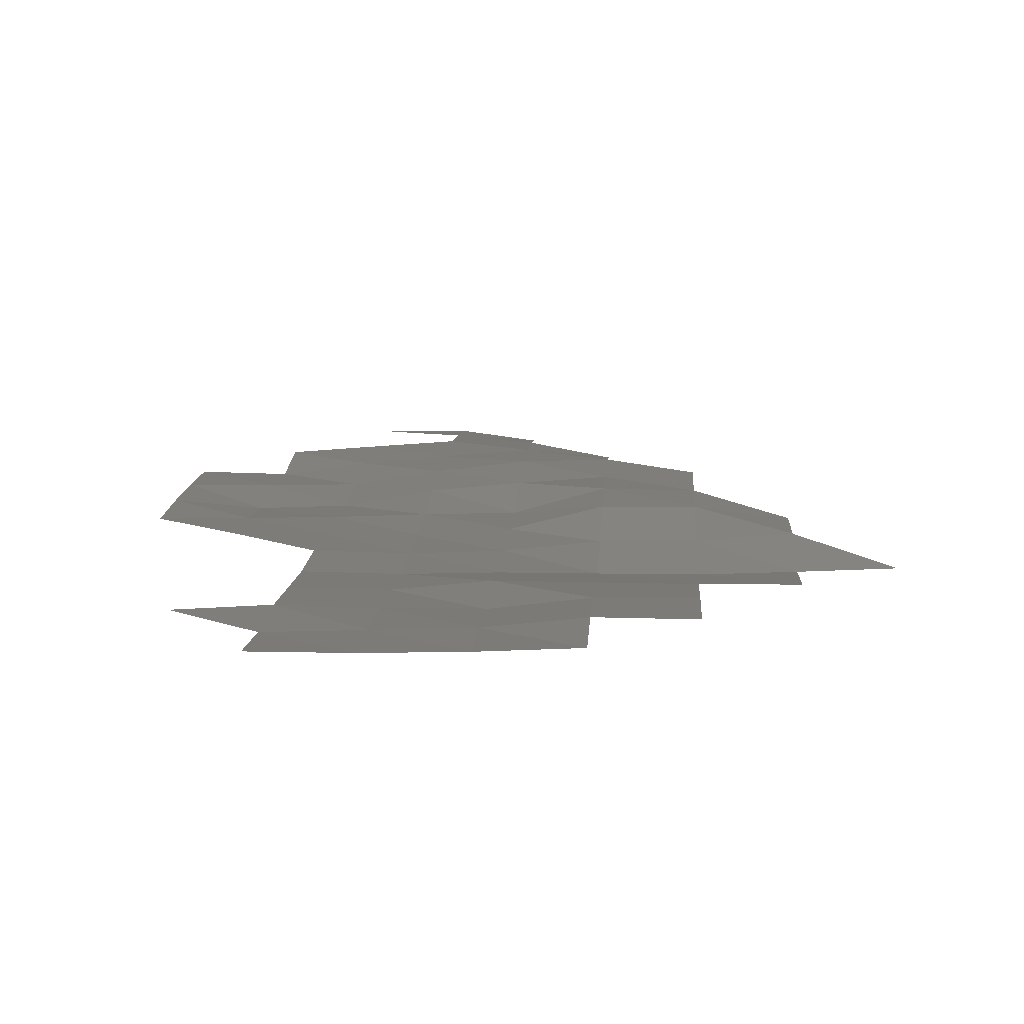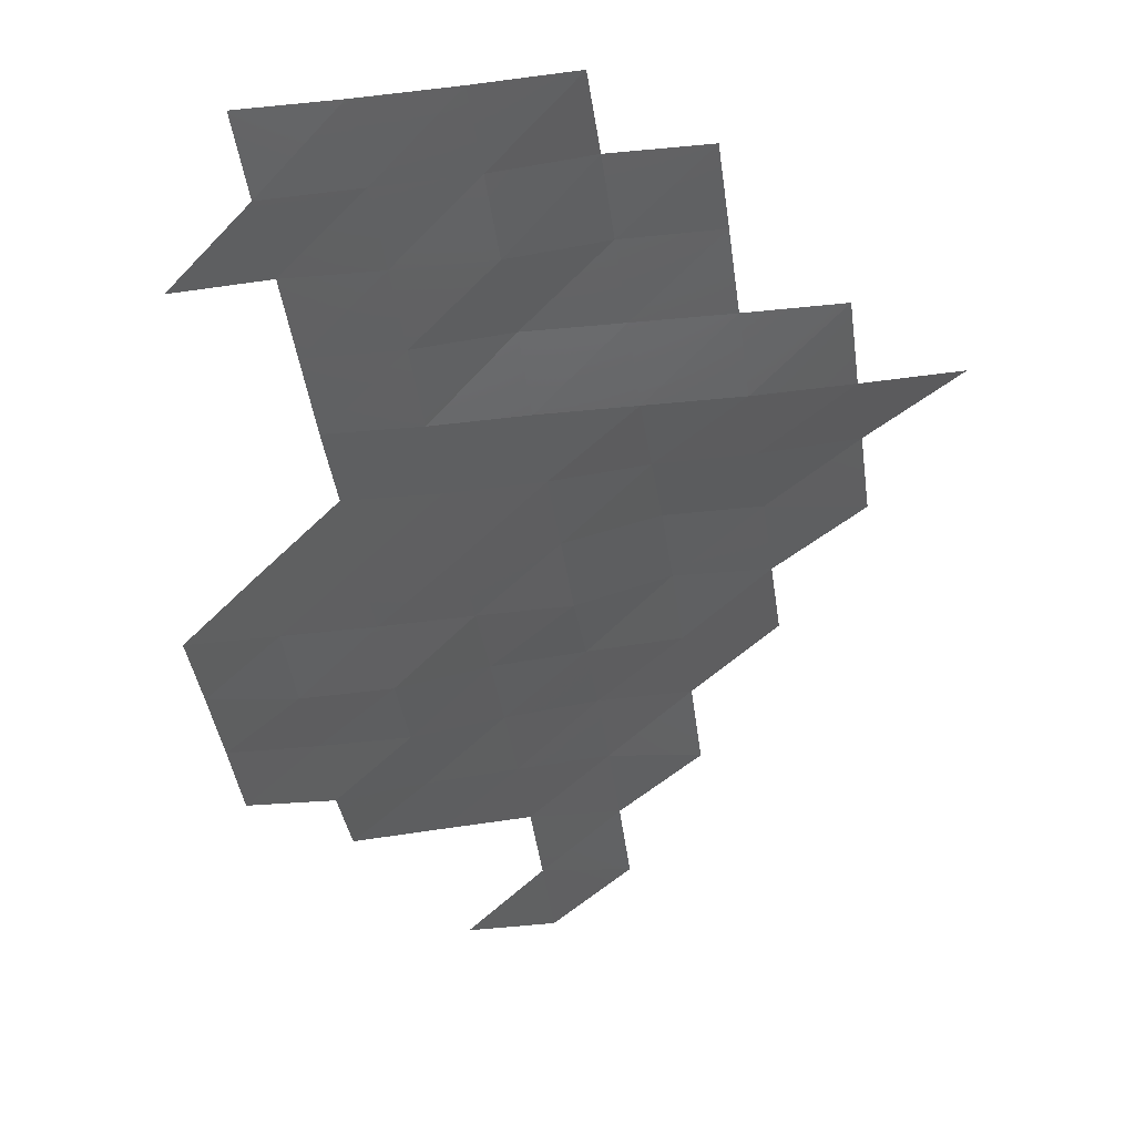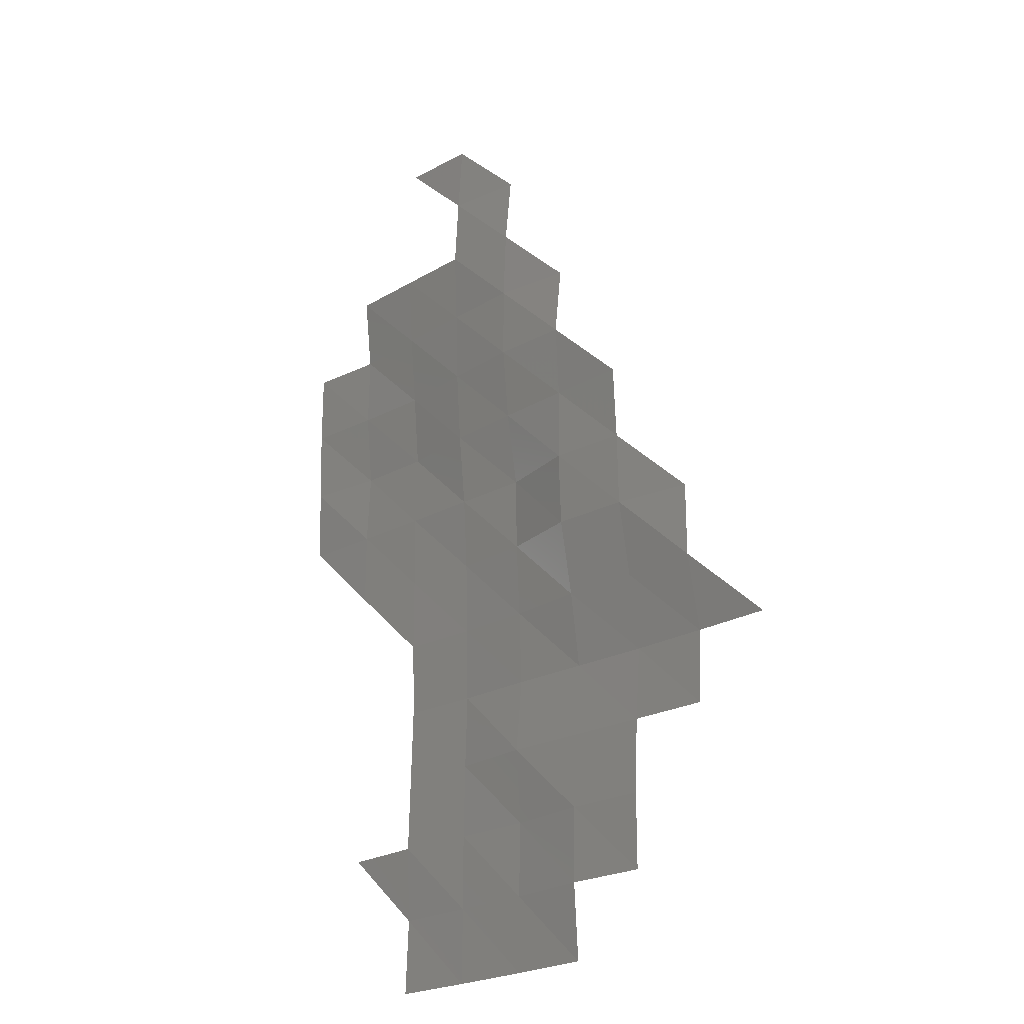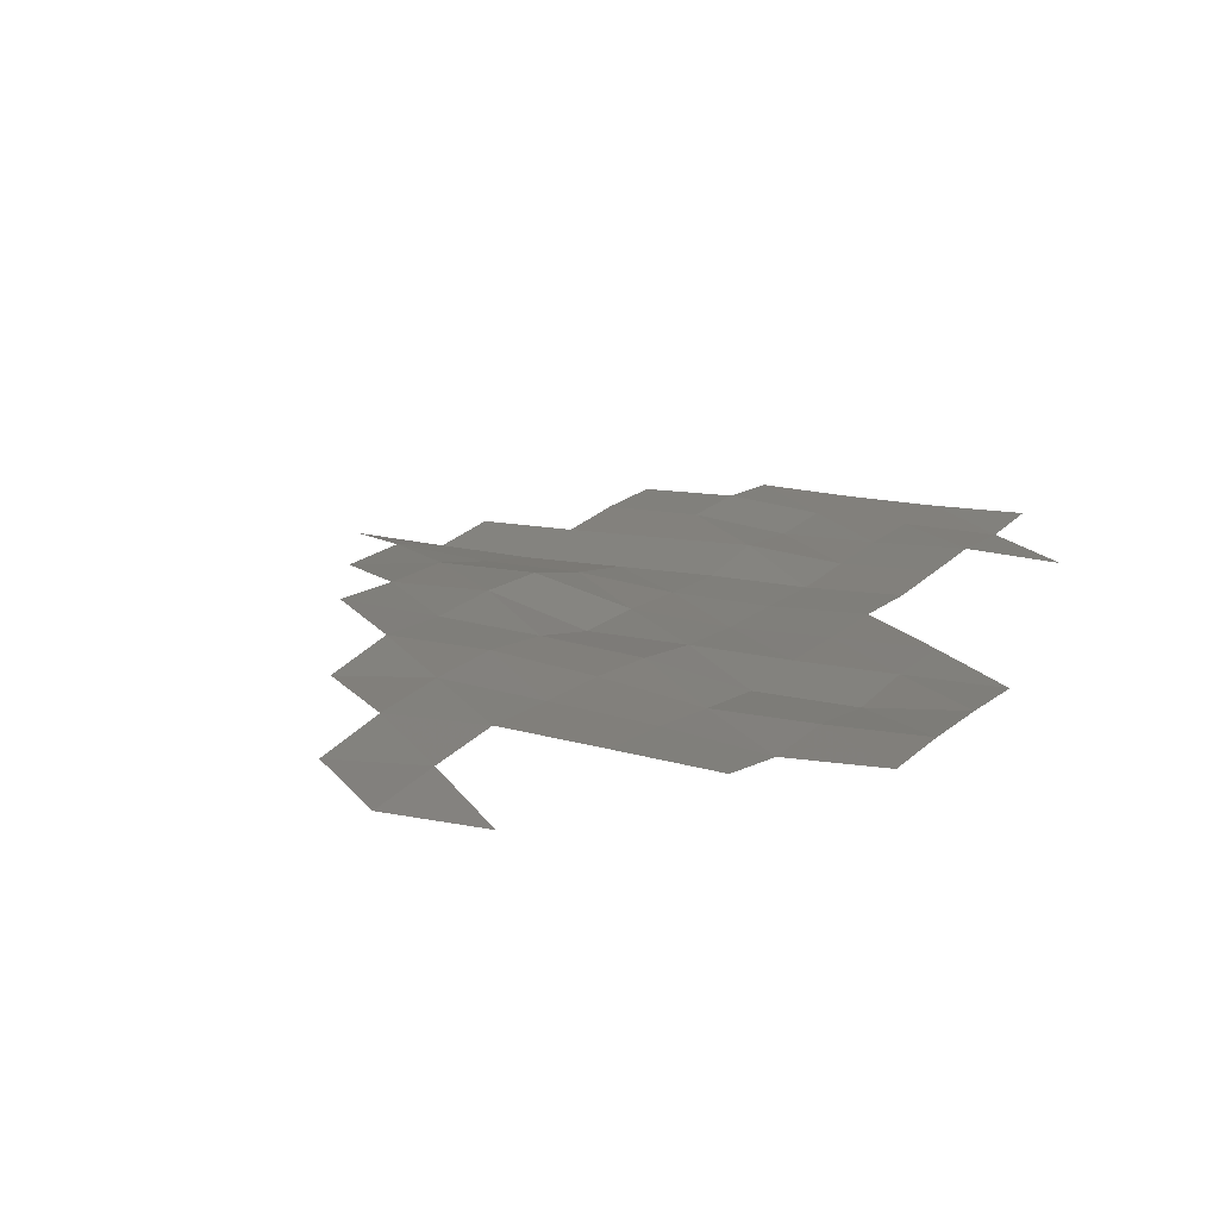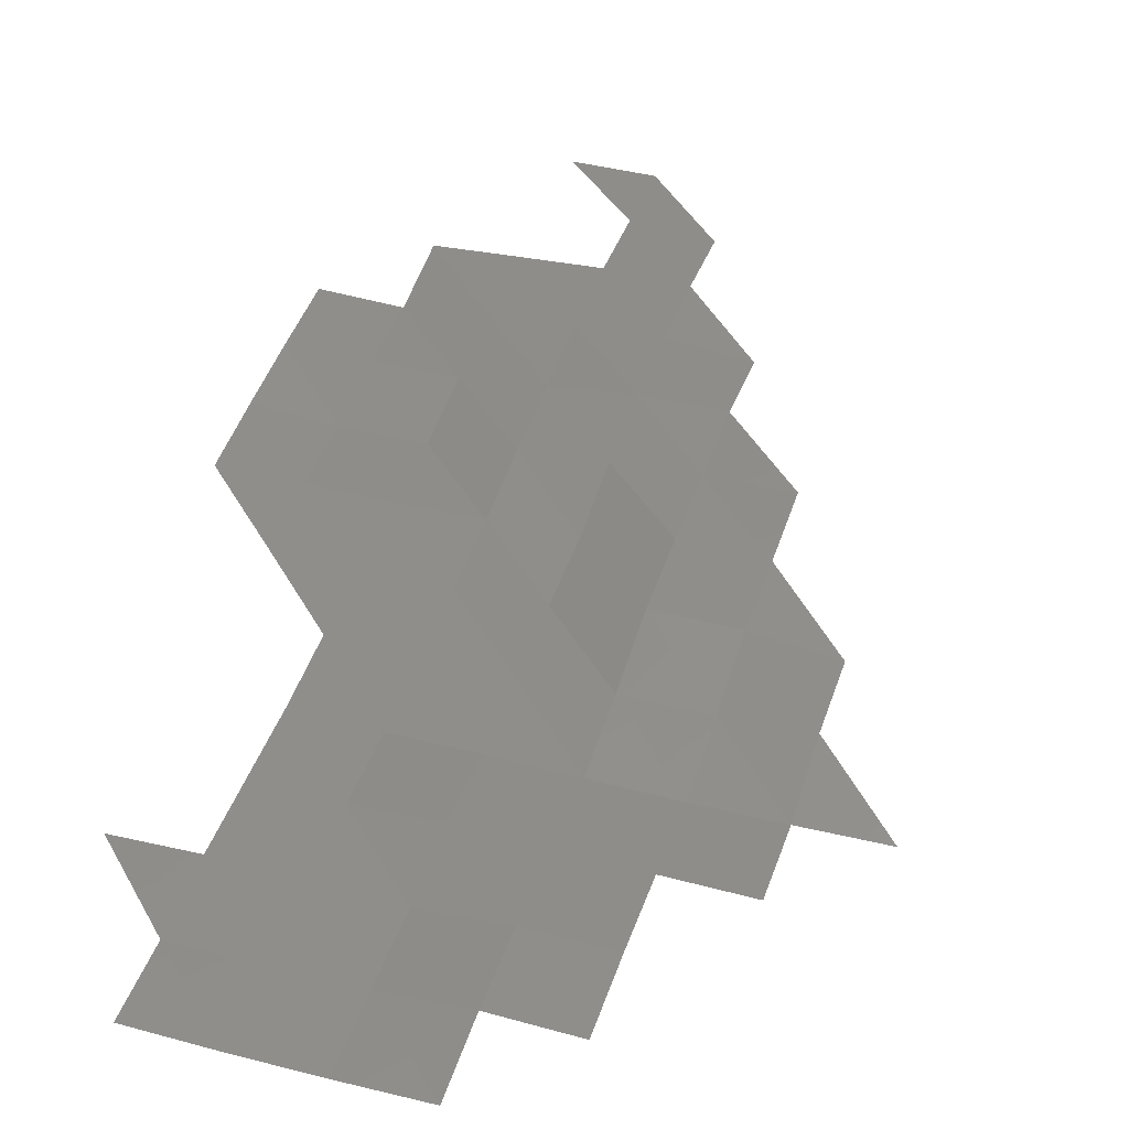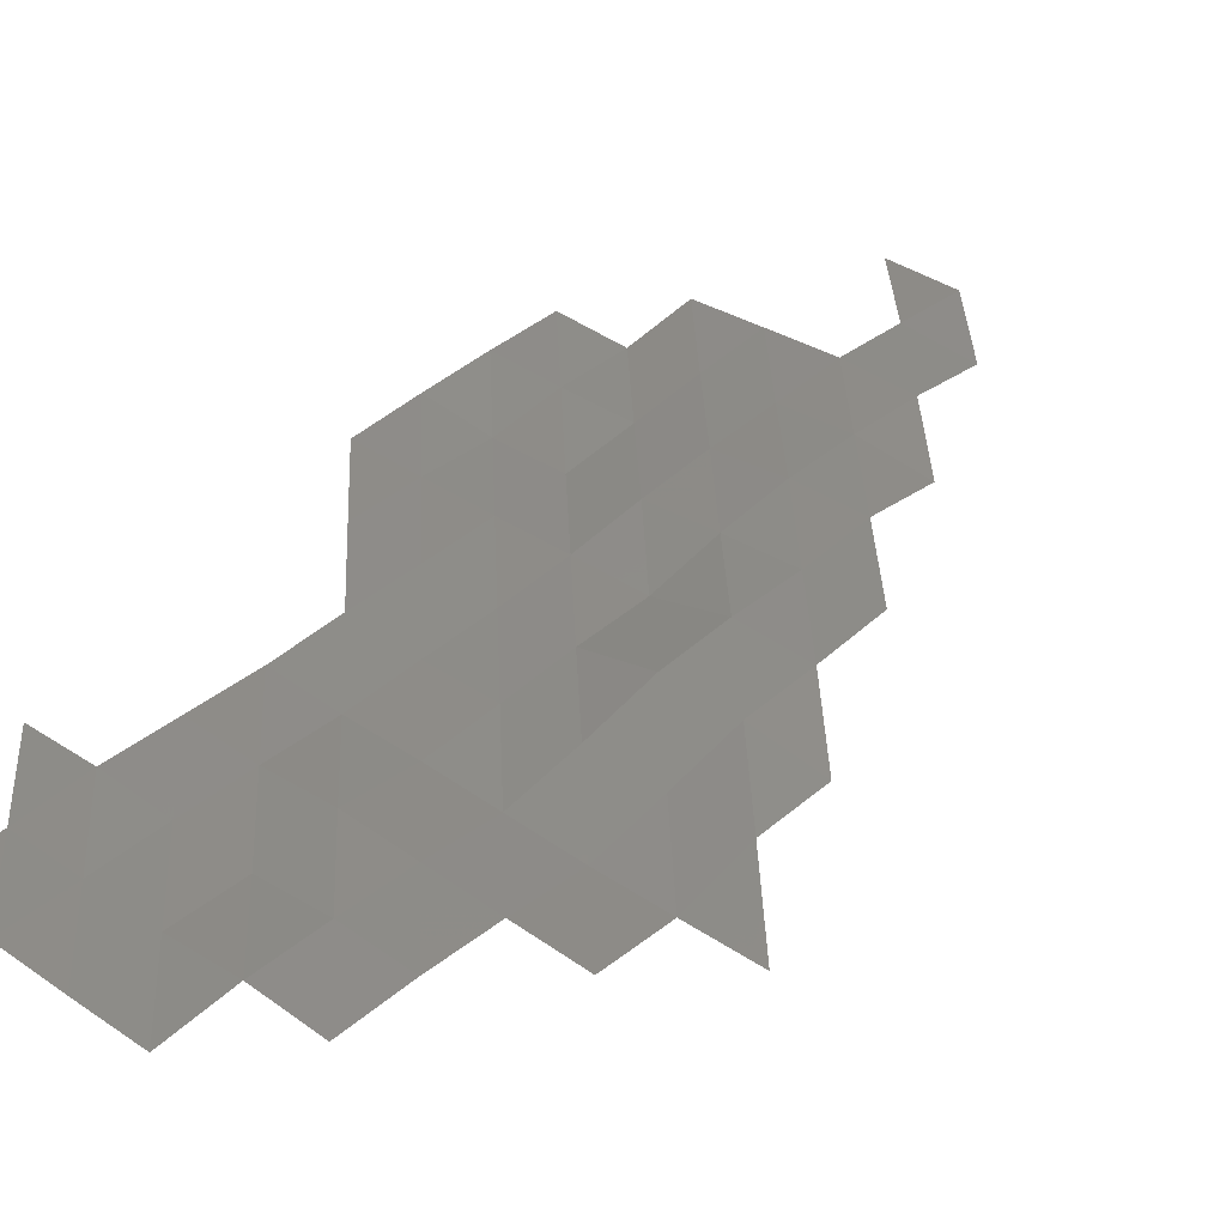
<metadata>
{"format":"stl","ext":"stl","renderer":"f3d","projection":"perspective","resolution":1024,"background":"white","views":[{"elev":9.4,"azim":3.1,"up":"+Z"},{"elev":-39.2,"azim":7.4,"up":"+Z"},{"elev":-24.9,"azim":39.6,"up":"+Y"},{"elev":13.6,"azim":-156.0,"up":"+Z"},{"elev":43.6,"azim":17.9,"up":"+Z"},{"elev":38.1,"azim":42.4,"up":"+Z"}]}
</metadata>
<code>
# stl→obj: 74 verts, 111 faces
v 3.485e+05 5.704e+06 2938
v 3.495e+05 5.702e+06 2976
v 3.485e+05 5.702e+06 2978
v 3.495e+05 5.704e+06 2968
v 3.505e+05 5.702e+06 2999
v 3.505e+05 5.704e+06 3001
v 3.515e+05 5.702e+06 3044
v 3.515e+05 5.704e+06 3108
v 3.475e+05 5.704e+06 2929
v 3.485e+05 5.704e+06 2989
v 3.505e+05 5.704e+06 2969
v 3.515e+05 5.704e+06 3089
v 3.525e+05 5.704e+06 3099
v 3.525e+05 5.704e+06 3092
v 3.485e+05 5.706e+06 2960
v 3.495e+05 5.706e+06 2949
v 3.505e+05 5.706e+06 3049
v 3.515e+05 5.706e+06 3041
v 3.525e+05 5.706e+06 3035
v 3.485e+05 5.706e+06 2932
v 3.495e+05 5.706e+06 2915
v 3.505e+05 5.706e+06 2941
v 3.515e+05 5.706e+06 2940
v 3.525e+05 5.706e+06 2940
v 3.535e+05 5.706e+06 3040
v 3.535e+05 5.706e+06 2978
v 3.485e+05 5.708e+06 2966
v 3.495e+05 5.708e+06 2946
v 3.505e+05 5.708e+06 2984
v 3.515e+05 5.708e+06 3093
v 3.525e+05 5.708e+06 3111
v 3.535e+05 5.708e+06 3193
v 3.545e+05 5.706e+06 3023
v 3.475e+05 5.708e+06 2967
v 3.485e+05 5.708e+06 2970
v 3.495e+05 5.708e+06 2965
v 3.505e+05 5.708e+06 3042
v 3.515e+05 5.708e+06 3296
v 3.525e+05 5.708e+06 3305
v 3.535e+05 5.708e+06 3189
v 3.465e+05 5.71e+06 2951
v 3.475e+05 5.71e+06 2968
v 3.485e+05 5.71e+06 2990
v 3.495e+05 5.71e+06 3028
v 3.505e+05 5.71e+06 3055
v 3.515e+05 5.71e+06 3338
v 3.525e+05 5.71e+06 3324
v 3.465e+05 5.71e+06 3001
v 3.475e+05 5.71e+06 2918
v 3.485e+05 5.71e+06 2955
v 3.495e+05 5.71e+06 3142
v 3.505e+05 5.71e+06 3239
v 3.515e+05 5.71e+06 3316
v 3.525e+05 5.71e+06 3377
v 3.465e+05 5.712e+06 3031
v 3.475e+05 5.712e+06 3029
v 3.485e+05 5.712e+06 3051
v 3.495e+05 5.712e+06 3217
v 3.505e+05 5.712e+06 3343
v 3.515e+05 5.712e+06 3374
v 3.465e+05 5.712e+06 3036
v 3.475e+05 5.712e+06 3016
v 3.485e+05 5.712e+06 3154
v 3.495e+05 5.712e+06 3251
v 3.505e+05 5.712e+06 3340
v 3.515e+05 5.712e+06 3252
v 3.475e+05 5.714e+06 3146
v 3.485e+05 5.714e+06 3226
v 3.495e+05 5.714e+06 3301
v 3.505e+05 5.714e+06 3291
v 3.495e+05 5.714e+06 3240
v 3.505e+05 5.714e+06 3178
v 3.485e+05 5.716e+06 3149
v 3.495e+05 5.716e+06 3166
f 1 2 3
f 1 4 2
f 4 5 2
f 4 6 5
f 6 7 5
f 6 8 7
f 9 10 1
f 10 4 1
f 10 4 4
f 4 6 4
f 4 11 6
f 11 8 6
f 11 12 8
f 12 13 8
f 12 14 13
f 15 4 10
f 15 16 4
f 16 11 4
f 16 17 11
f 17 12 11
f 17 18 12
f 18 14 12
f 18 19 14
f 20 16 15
f 20 21 16
f 21 17 16
f 21 22 17
f 22 18 17
f 22 23 18
f 23 19 18
f 23 24 19
f 24 25 19
f 24 26 25
f 27 21 20
f 27 28 21
f 28 22 21
f 28 29 22
f 29 23 22
f 29 30 23
f 30 24 23
f 30 31 24
f 31 26 24
f 31 32 26
f 32 33 26
f 34 35 27
f 35 28 27
f 35 36 28
f 36 29 28
f 36 37 29
f 37 30 29
f 37 38 30
f 38 31 30
f 38 39 31
f 39 32 31
f 39 40 32
f 41 42 34
f 42 35 34
f 42 43 35
f 43 36 35
f 43 44 36
f 44 37 36
f 44 45 37
f 45 38 37
f 45 46 38
f 46 39 38
f 46 47 39
f 47 40 39
f 48 42 41
f 48 49 42
f 49 43 42
f 49 50 43
f 50 44 43
f 50 51 44
f 51 45 44
f 51 52 45
f 52 46 45
f 52 53 46
f 53 47 46
f 53 54 47
f 55 49 48
f 55 56 49
f 56 50 49
f 56 57 50
f 57 51 50
f 57 58 51
f 58 52 51
f 58 59 52
f 59 53 52
f 59 60 53
f 60 54 53
f 61 56 55
f 61 62 56
f 62 57 56
f 62 63 57
f 63 58 57
f 63 64 58
f 64 59 58
f 64 65 59
f 65 60 59
f 65 66 60
f 67 63 62
f 67 68 63
f 68 64 63
f 68 69 64
f 69 65 64
f 69 70 65
f 70 66 65
f 71 70 69
f 71 72 70
f 73 74 71
f 74 72 71

</code>
